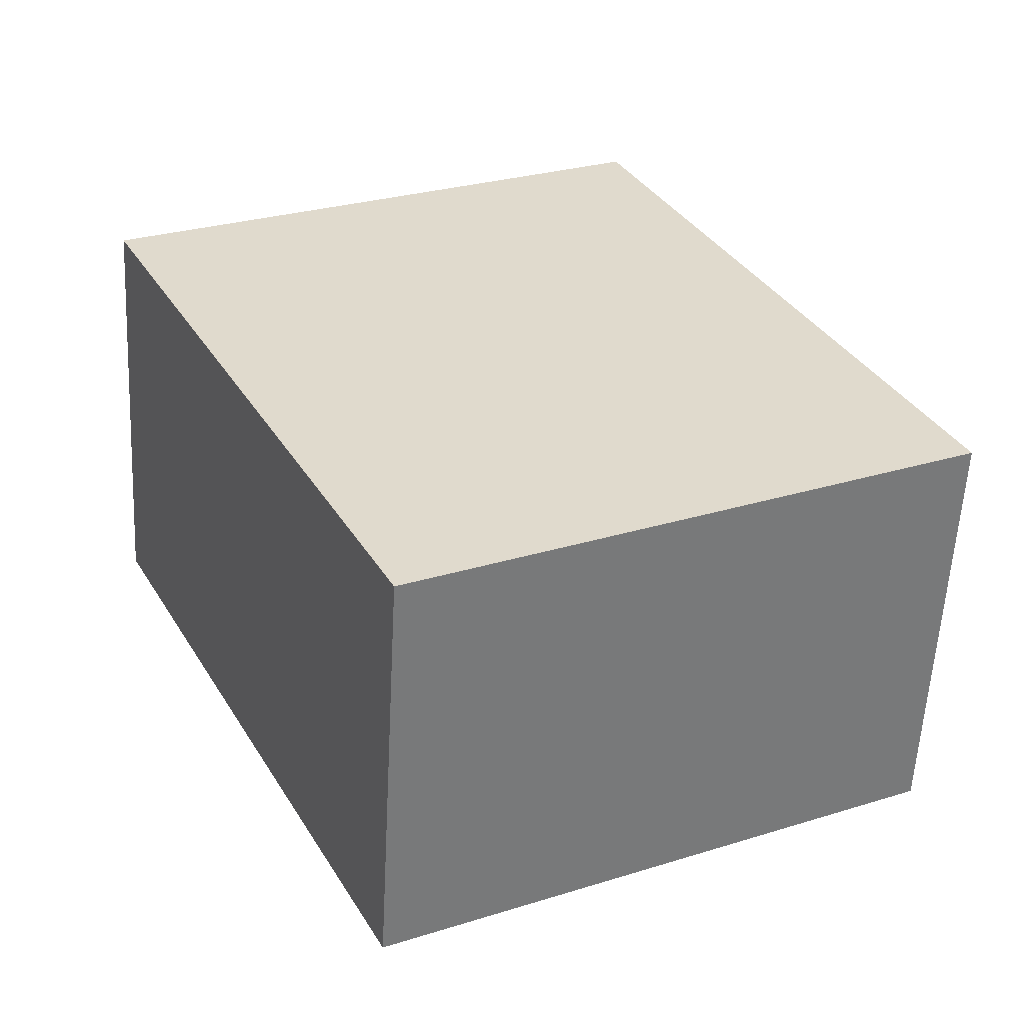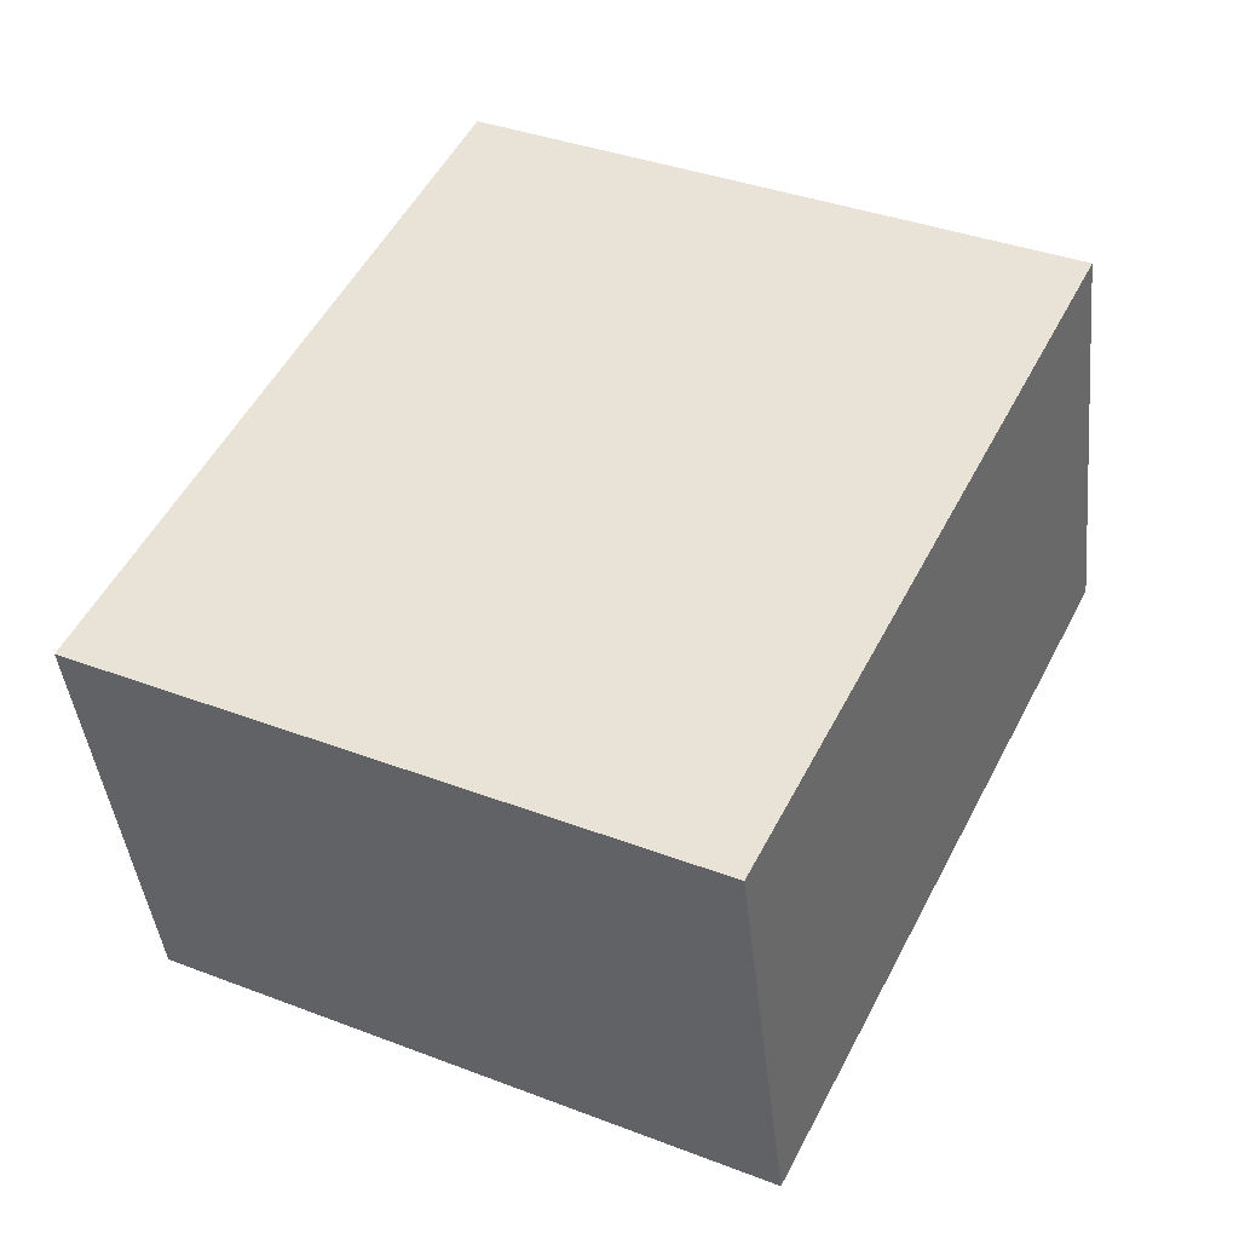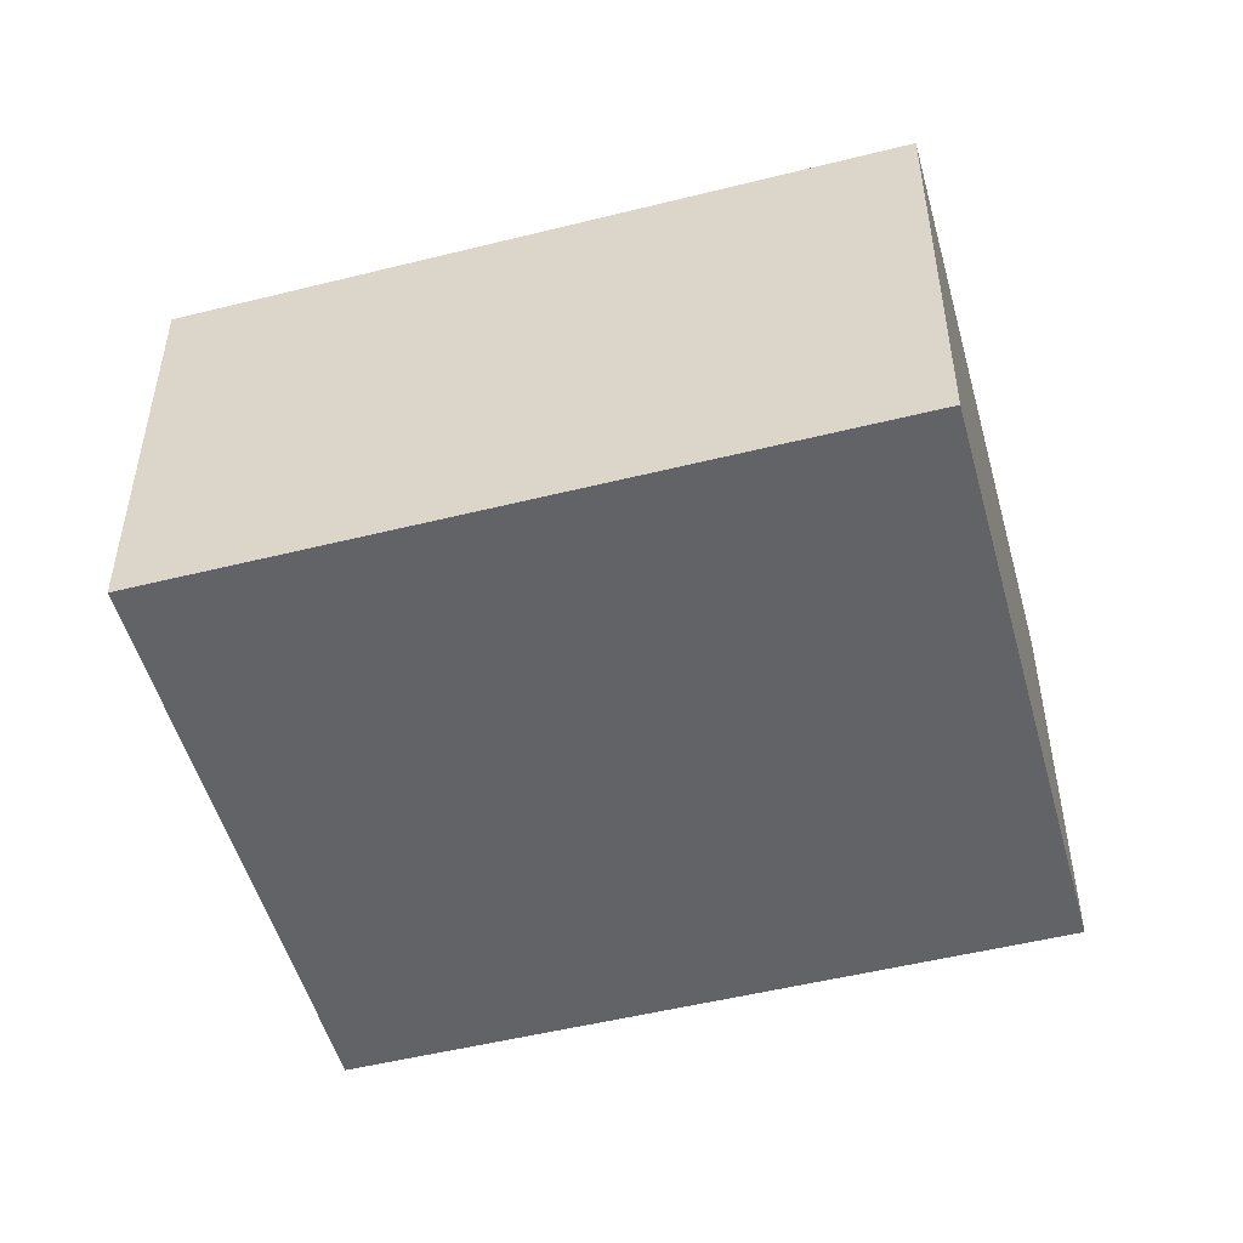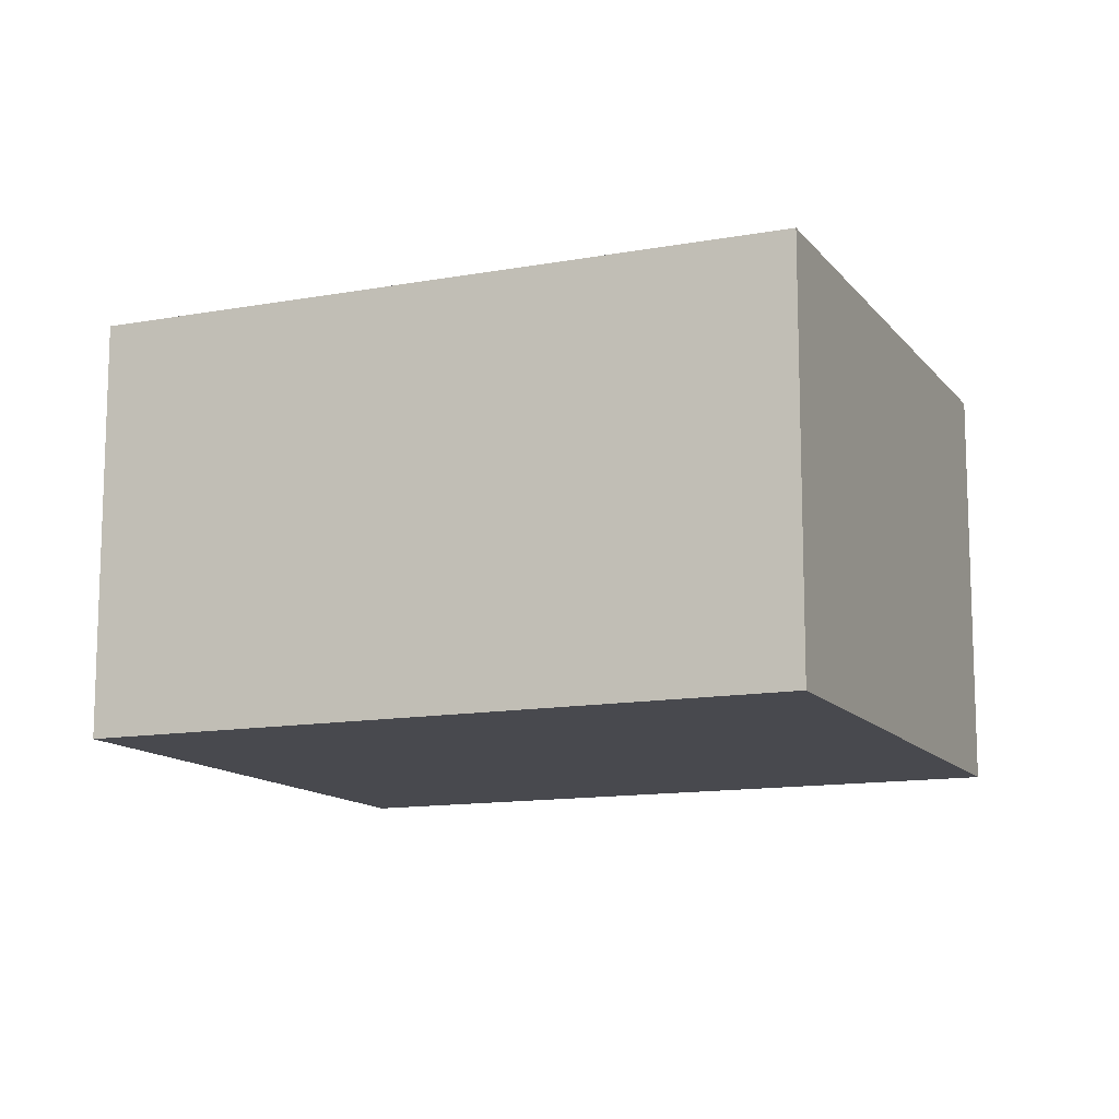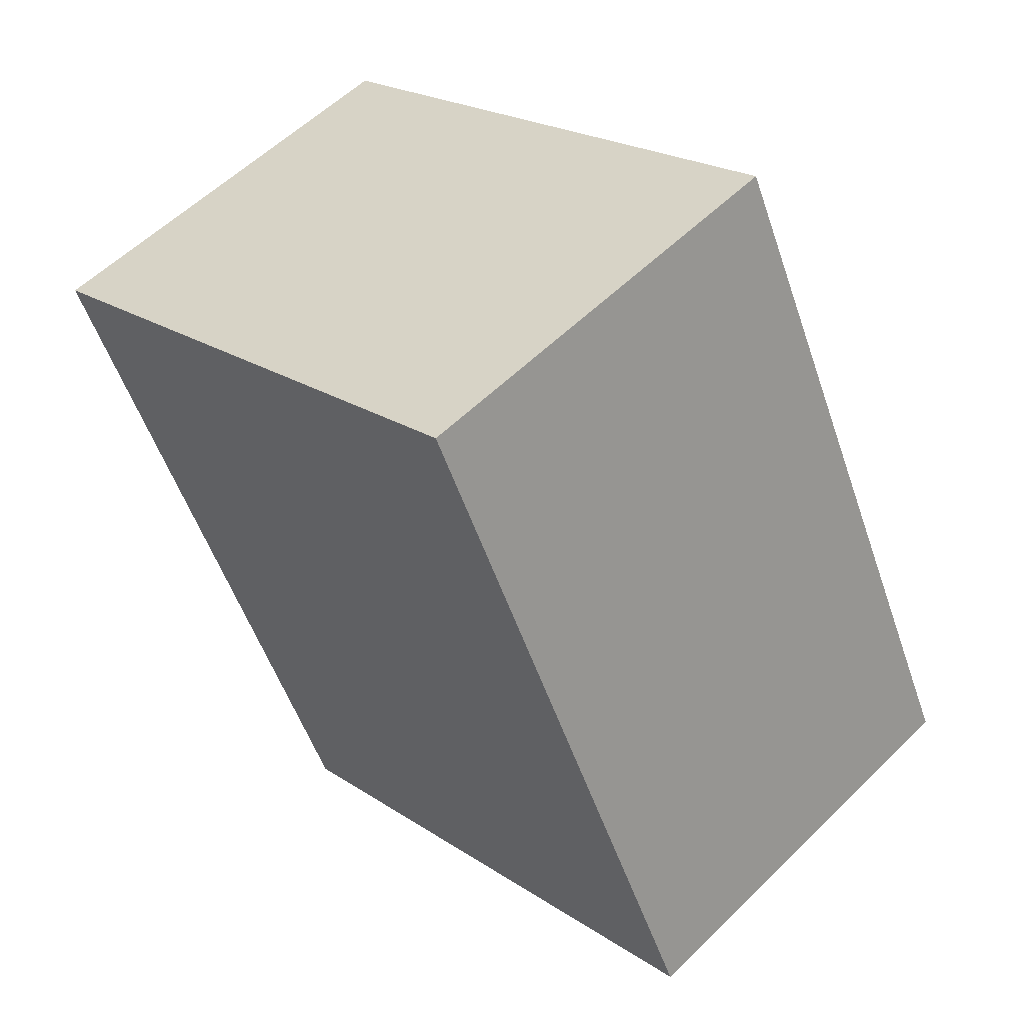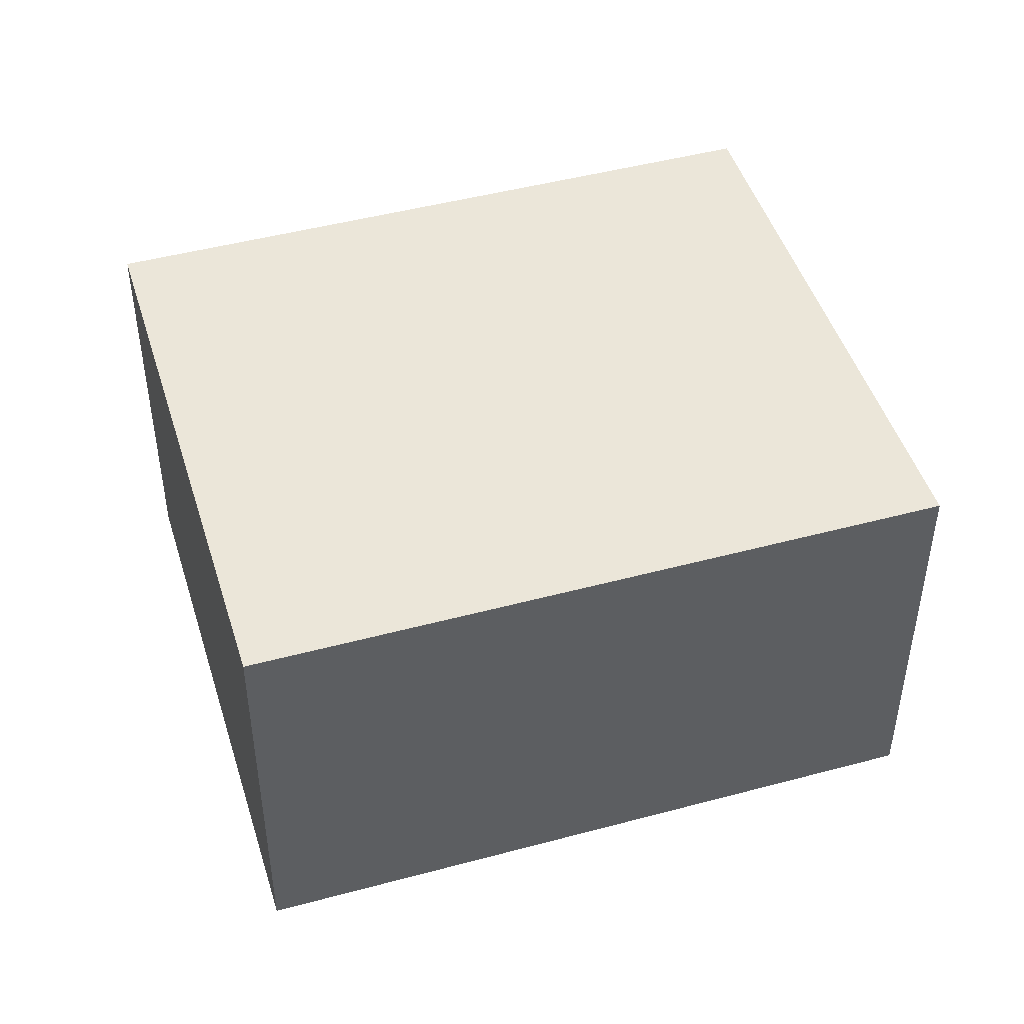
<metadata>
{"format":"obj","ext":"obj","renderer":"f3d","projection":"perspective","resolution":1024,"background":"white","views":[{"elev":-57.6,"azim":177.0,"up":"+Z"},{"elev":-42.5,"azim":6.0,"up":"+Z"},{"elev":-51.0,"azim":131.7,"up":"+Y"},{"elev":-12.6,"azim":-40.4,"up":"+Y"},{"elev":56.4,"azim":-135.6,"up":"+Z"},{"elev":46.9,"azim":99.5,"up":"+Y"}]}
</metadata>
<code>
v  1.625 1.243 -0.808
v  0.954 1.243 1.917
v  2.579 1.243 1.108
v  0 1.243 7.611e-17
v  2.579 -6.785e-17 1.108
v  1.625 4.948e-17 -0.808
v  0 0 0
v  0.954 -1.174e-16 1.917
g defaultobject
f 1 2 3
f 2 1 4
f 5 1 3
f 1 5 6
f 6 4 1
f 4 6 7
f 7 2 4
f 2 7 8
f 8 3 2
f 3 8 5
f 8 6 5
f 6 8 7

</code>
